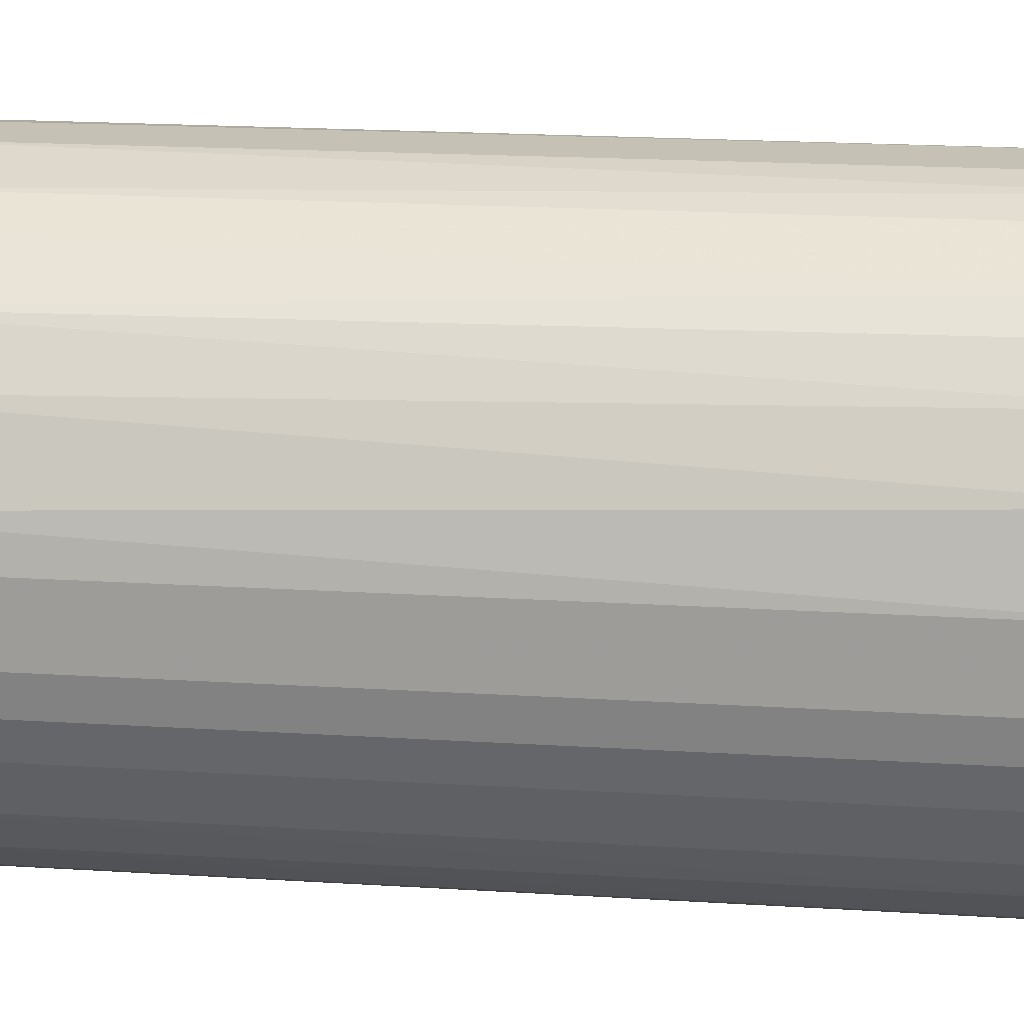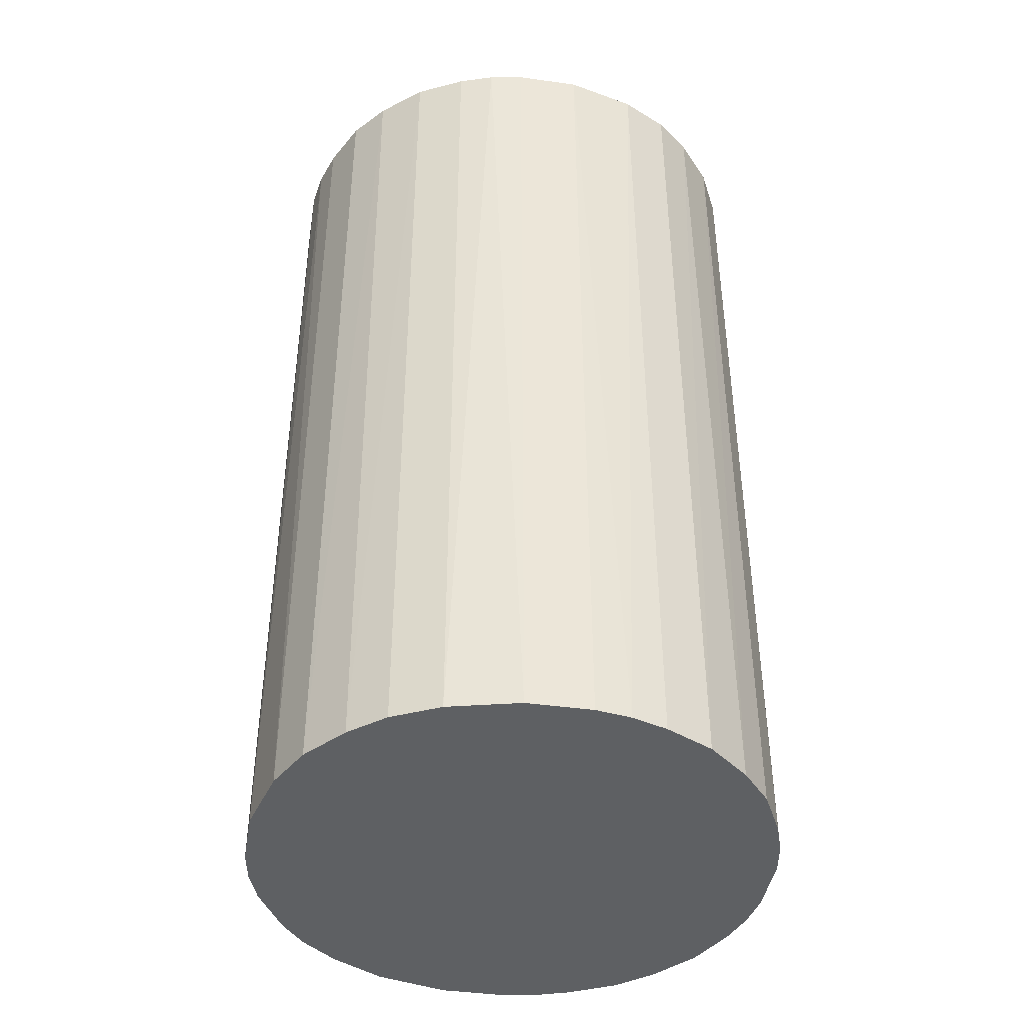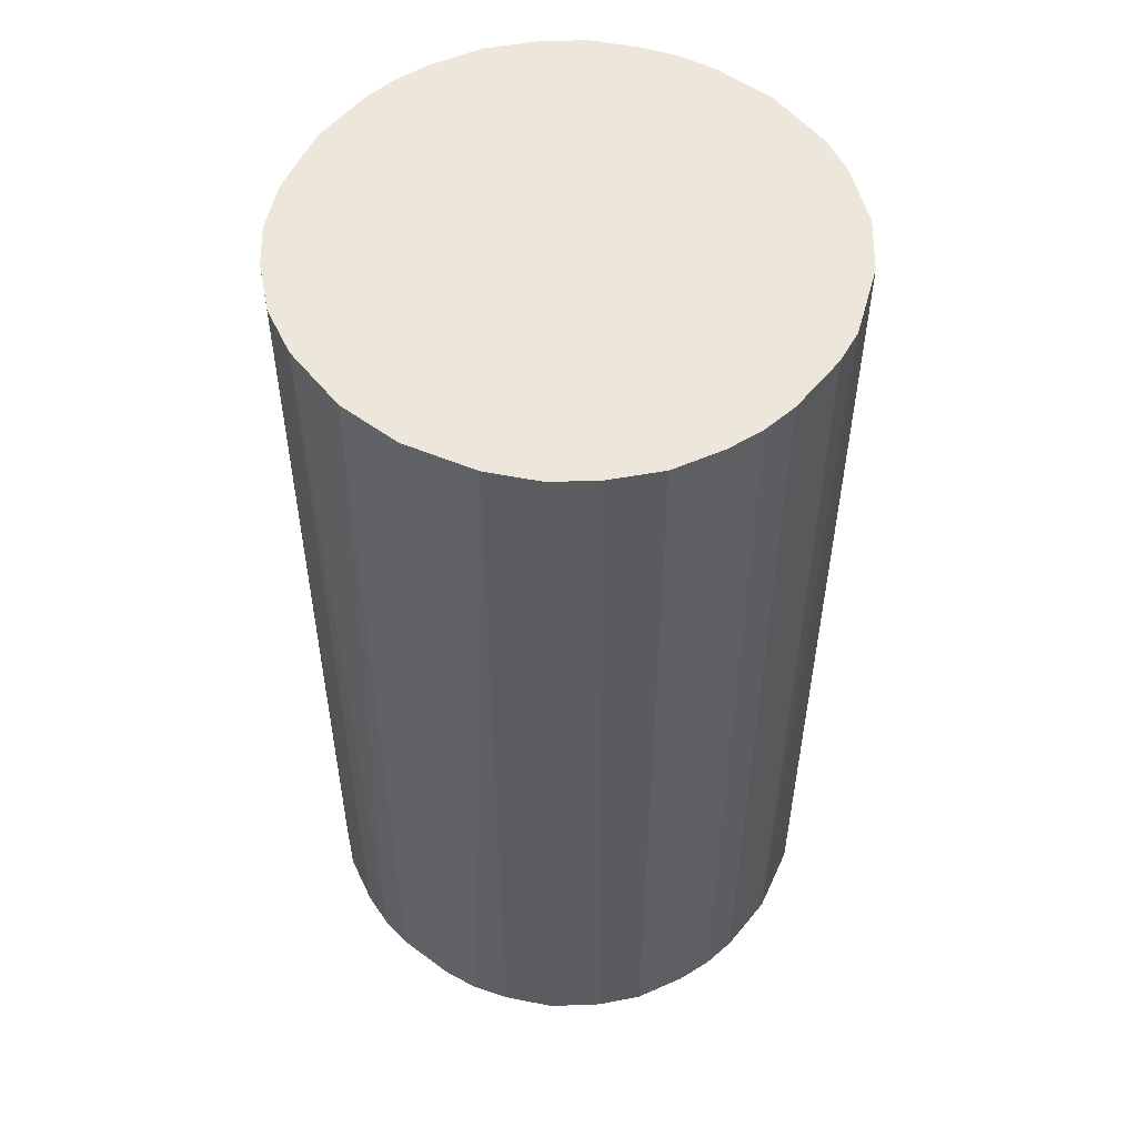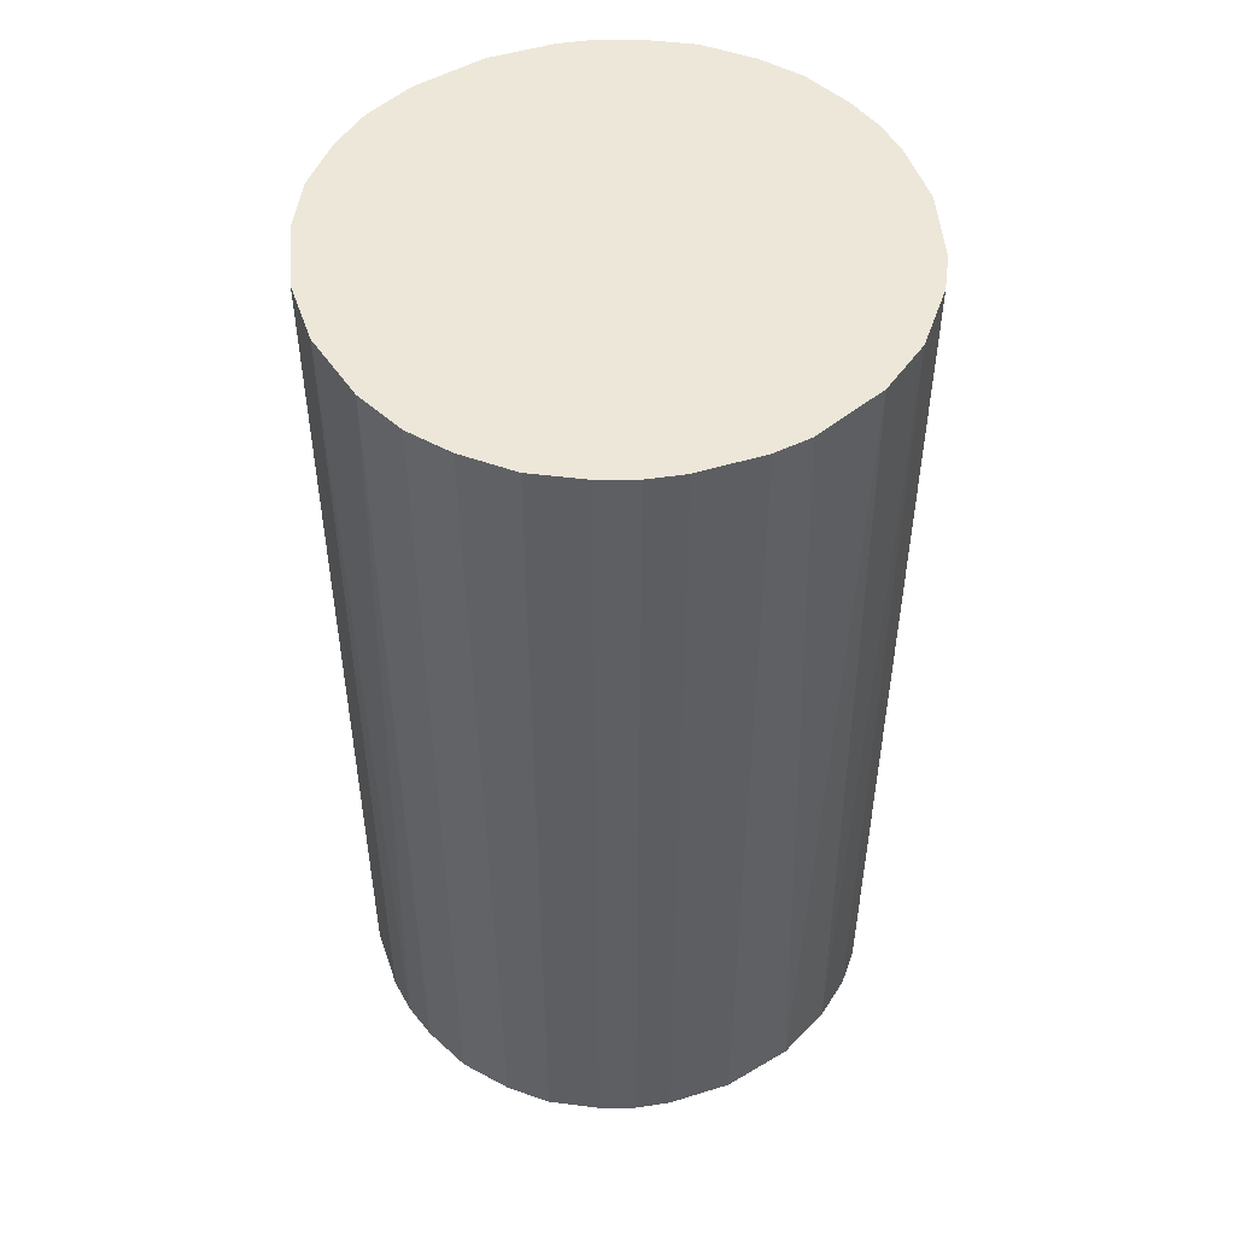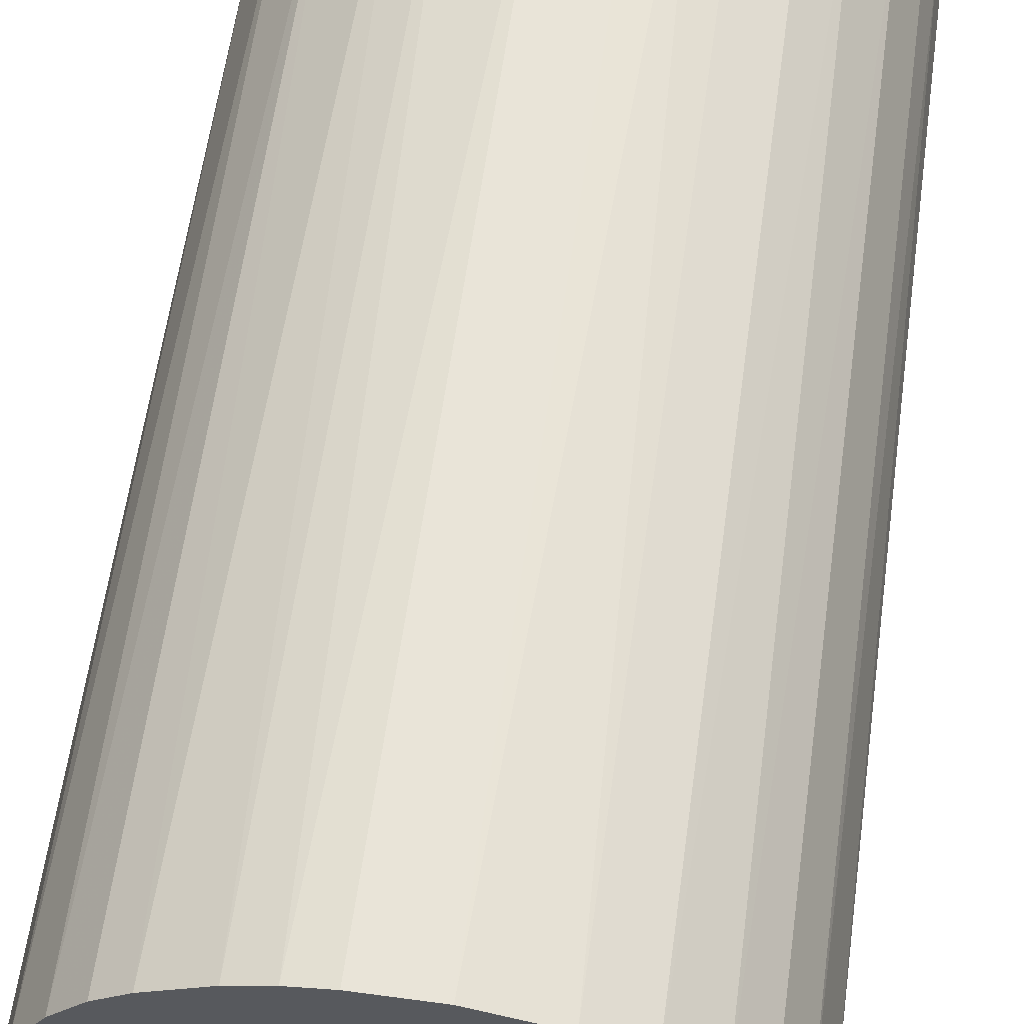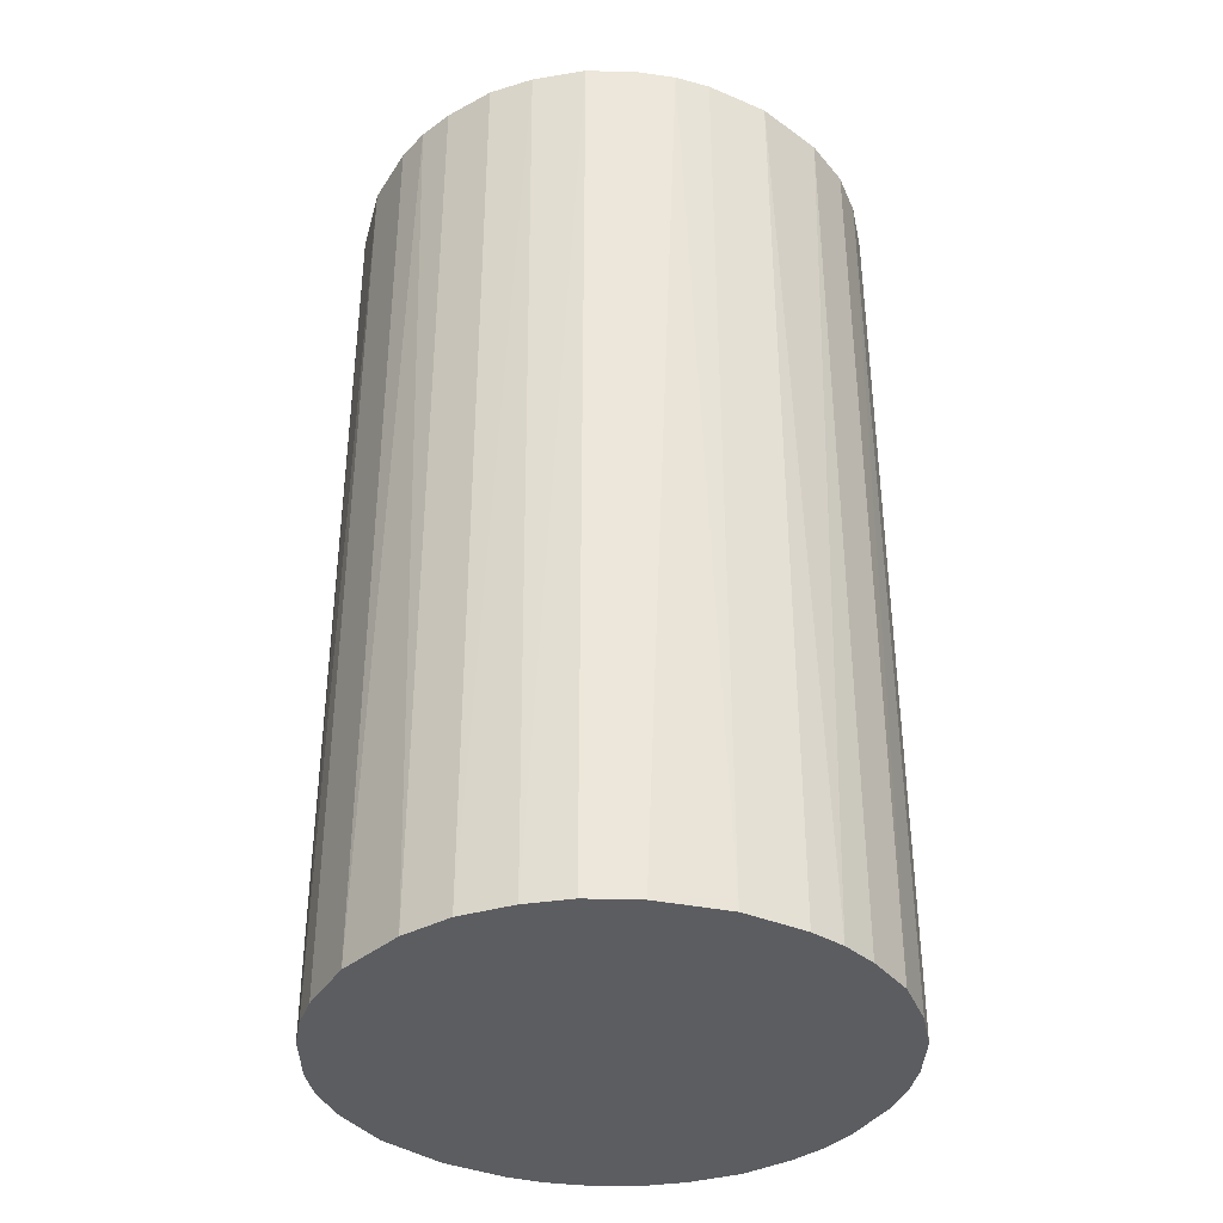
<metadata>
{"format":"obj","ext":"obj","renderer":"f3d","projection":"perspective","resolution":1024,"background":"white","views":[{"elev":18.7,"azim":96.9,"up":"+Y"},{"elev":-42.3,"azim":-99.4,"up":"+Z"},{"elev":53.2,"azim":38.3,"up":"+Z"},{"elev":49.9,"azim":71.2,"up":"+Z"},{"elev":60.0,"azim":-172.1,"up":"+Y"},{"elev":-36.9,"azim":-118.7,"up":"+Z"}]}
</metadata>
<code>
o convex_0
v -0.02661 -0.007019 -0.04897
v 0.02725 0.003379 0.04897
v 0.02664 0.007053 0.04897
v -0.02722 -0.003351 0.04897
v -0.003351 0.02725 -0.04897
v 0.01562 -0.02294 -0.04897
v -0.003351 -0.02722 0.04897
v -0.01559 0.02296 0.04897
v 0.02541 0.01072 -0.04897
v 0.01072 0.02541 0.04897
v -0.01559 -0.02293 -0.04897
v -0.02294 0.01562 -0.04897
v 0.02296 -0.01559 0.04897
v 0.02664 -0.007019 -0.04897
v -0.01988 -0.01926 0.04897
v 0.01623 0.02235 -0.04897
v -0.003351 -0.02722 -0.04897
v 0.01072 -0.02538 0.04897
v -0.02661 0.007047 0.04897
v 0.0199 0.01929 0.04897
v -0.003351 0.02725 0.04897
v -0.02722 0.003379 -0.04897
v -0.01559 0.02296 -0.04897
v 0.007053 0.02664 -0.04897
v 0.007053 -0.02661 -0.04897
v -0.02294 -0.01559 -0.04897
v -0.01069 -0.02538 0.04897
v 0.02296 -0.01559 -0.04897
v -0.02294 0.01562 0.04897
v -0.02538 -0.01069 0.04897
v 0.02664 -0.007019 0.04897
v 0.02725 0.003379 -0.04897
v 0.01929 -0.01988 0.04897
v -0.01069 0.02541 -0.04897
v 0.003379 -0.02722 0.04897
v 0.003379 0.02725 0.04897
v 0.02235 0.01623 -0.04897
v 0.02358 0.01439 0.04897
v -0.02538 0.01072 -0.04897
v -0.007019 -0.02661 -0.04897
v -0.007019 0.02664 0.04897
v -0.01926 0.0199 0.04897
v 0.02725 -0.003351 -0.04897
v -0.01559 -0.02293 0.04897
v 0.01562 -0.02294 0.04897
v -0.02294 -0.01559 0.04897
v 0.02541 -0.01069 -0.04897
v 0.01439 0.02358 0.04897
v 0.01072 0.02541 -0.04897
v -0.01926 -0.01988 -0.04897
v -0.01988 0.01929 -0.04897
v 0.0199 -0.01926 -0.04897
v 0.003379 0.02725 -0.04897
v 0.003379 -0.02722 -0.04897
v -0.02722 0.003379 0.04897
v 0.02725 -0.003351 0.04897
v -0.02722 -0.003351 -0.04897
v 0.01929 0.0199 -0.04897
v -0.01069 0.02541 0.04897
v -0.02538 0.01072 0.04897
v -0.02538 -0.01069 -0.04897
v 0.02541 -0.01069 0.04897
v -0.01069 -0.02538 -0.04897
v 0.01072 -0.02538 -0.04897
f 18 25 64
f 2 3 4
f 1 5 6
f 2 4 7
f 4 3 8
f 6 5 9
f 8 3 10
f 1 6 11
f 5 1 12
f 2 7 13
f 6 9 14
f 7 4 15
f 9 5 16
f 11 6 17
f 13 7 18
f 4 8 19
f 10 3 20
f 8 10 21
f 12 1 22
f 5 12 23
f 16 5 24
f 17 6 25
f 1 11 26
f 7 15 27
f 6 14 28
f 19 8 29
f 4 1 30
f 15 4 30
f 2 13 31
f 3 2 32
f 9 3 32
f 14 9 32
f 13 18 33
f 5 23 34
f 23 8 34
f 7 17 35
f 18 7 35
f 25 18 35
f 5 21 36
f 21 10 36
f 10 24 36
f 9 16 37
f 37 20 38
f 3 9 38
f 20 3 38
f 9 37 38
f 12 22 39
f 22 19 39
f 29 12 39
f 17 7 40
f 11 17 40
f 7 27 40
f 21 5 41
f 8 21 41
f 5 34 41
f 8 23 42
f 29 8 42
f 31 14 43
f 32 2 43
f 14 32 43
f 27 15 44
f 11 27 44
f 18 6 45
f 6 33 45
f 33 18 45
f 26 15 46
f 15 30 46
f 30 26 46
f 13 28 47
f 28 14 47
f 14 31 47
f 10 20 48
f 20 16 48
f 16 24 49
f 24 10 49
f 10 48 49
f 48 16 49
f 26 11 50
f 15 26 50
f 11 44 50
f 44 15 50
f 23 12 51
f 12 29 51
f 42 23 51
f 29 42 51
f 6 28 52
f 28 13 52
f 33 6 52
f 13 33 52
f 24 5 53
f 5 36 53
f 36 24 53
f 17 25 54
f 35 17 54
f 25 35 54
f 4 19 55
f 22 4 55
f 19 22 55
f 2 31 56
f 43 2 56
f 31 43 56
f 1 4 57
f 22 1 57
f 4 22 57
f 16 20 58
f 37 16 58
f 20 37 58
f 34 8 59
f 8 41 59
f 41 34 59
f 19 29 60
f 39 19 60
f 29 39 60
f 1 26 61
f 30 1 61
f 26 30 61
f 31 13 62
f 13 47 62
f 47 31 62
f 27 11 63
f 11 40 63
f 40 27 63
f 6 18 64
f 25 6 64

</code>
